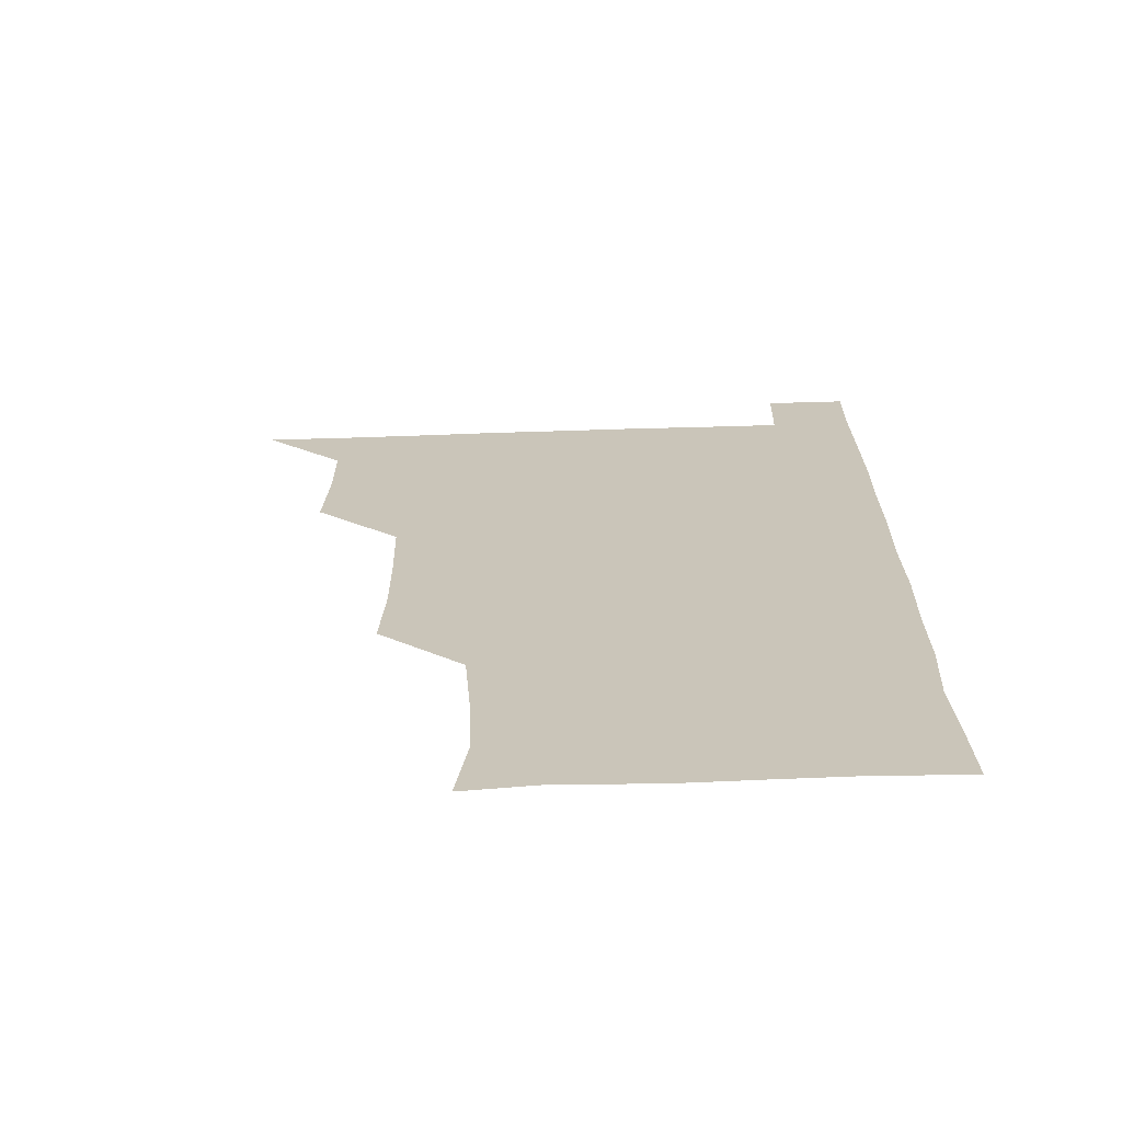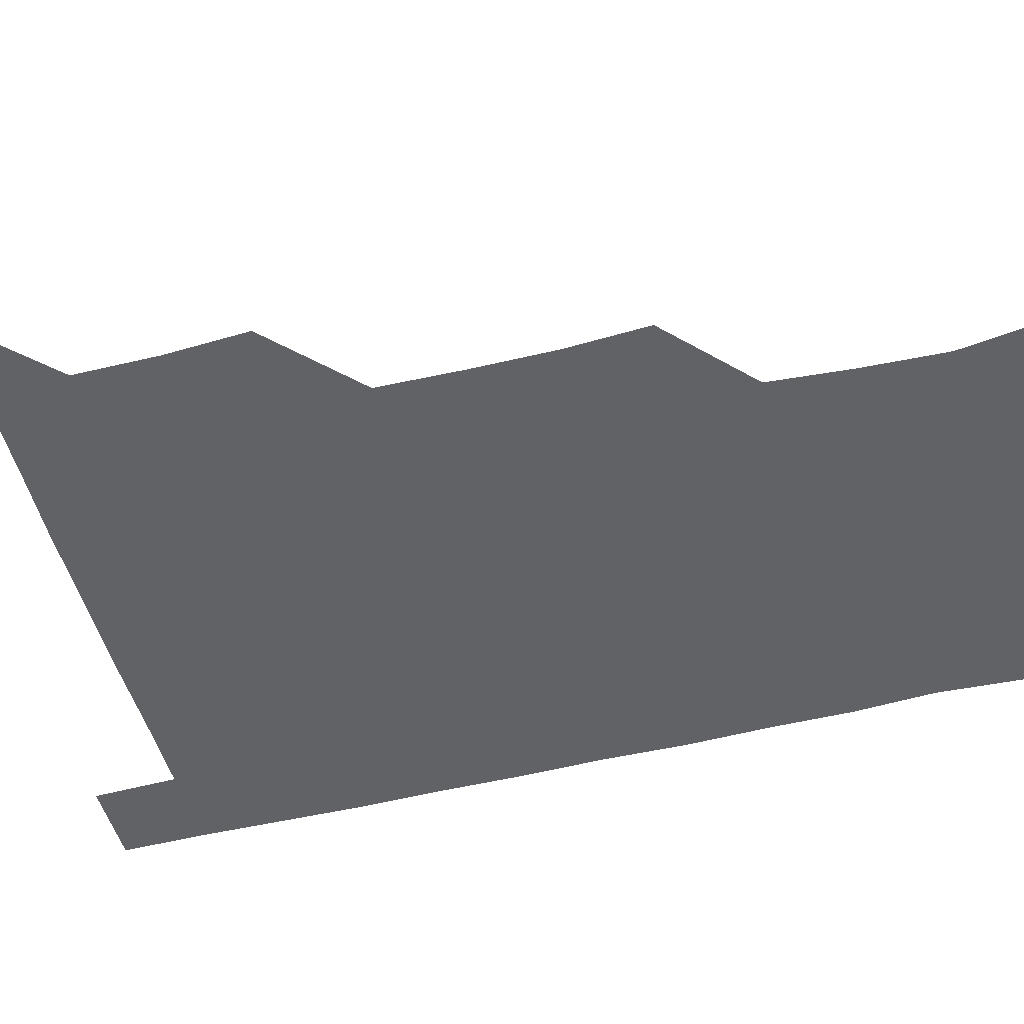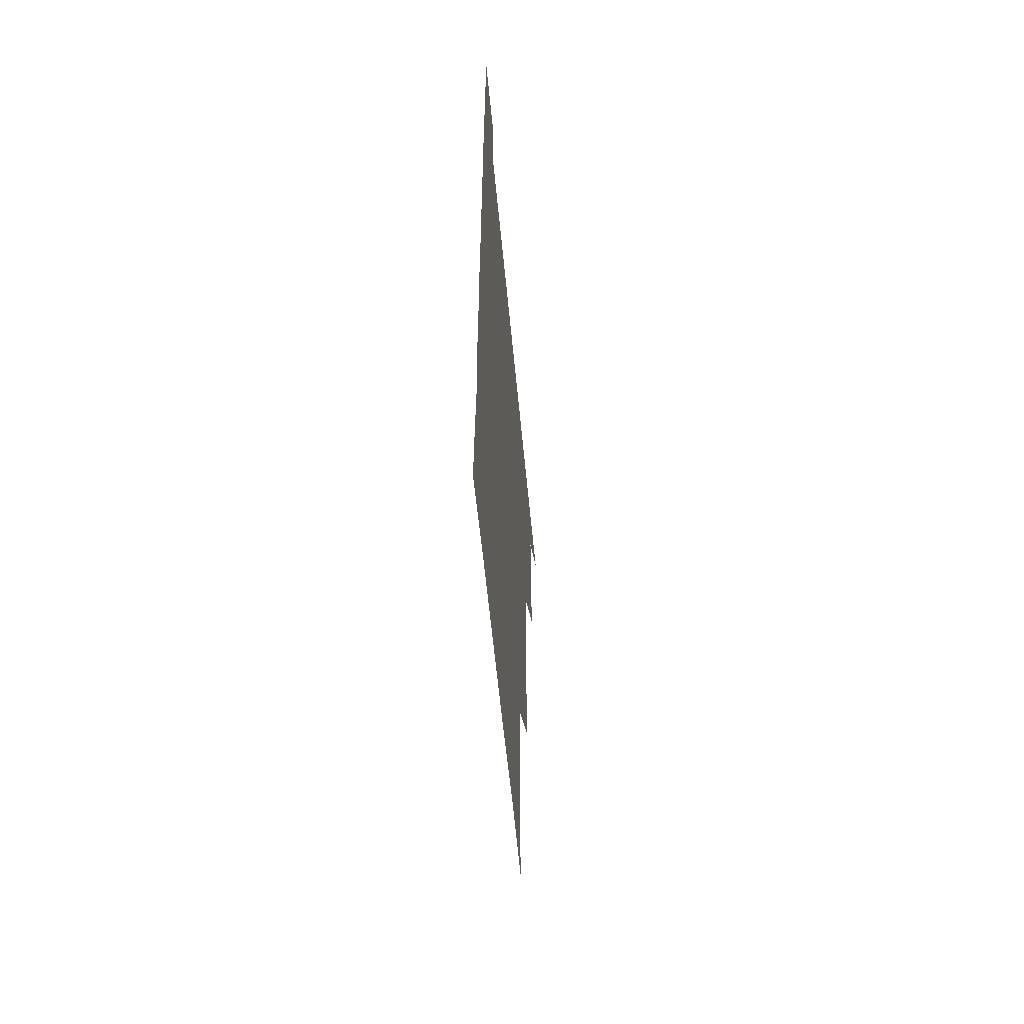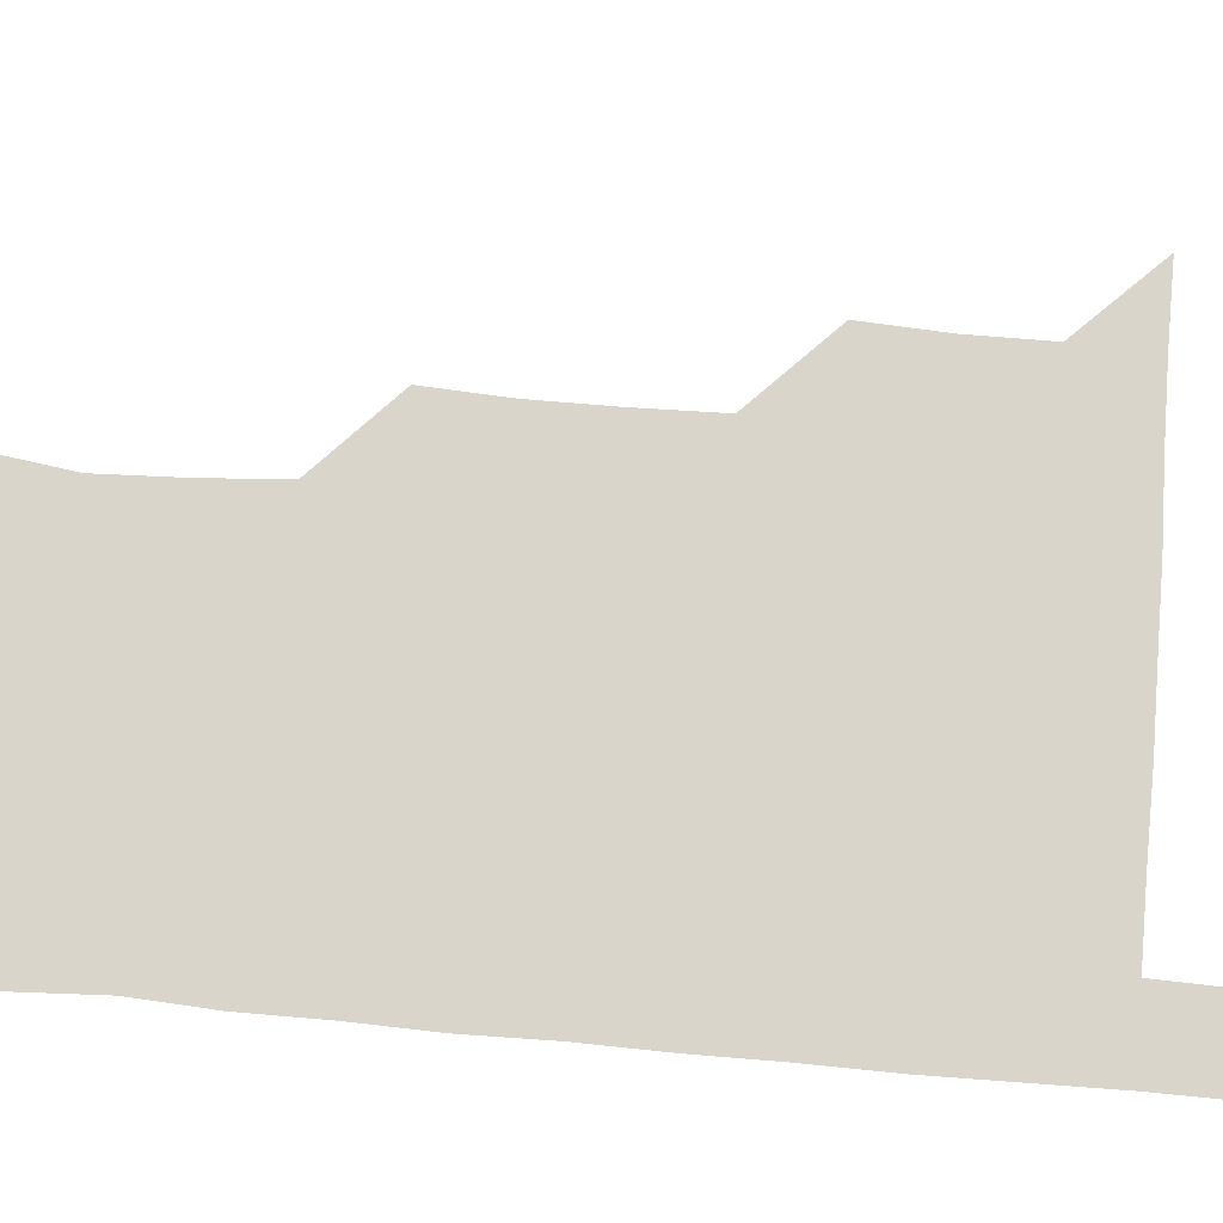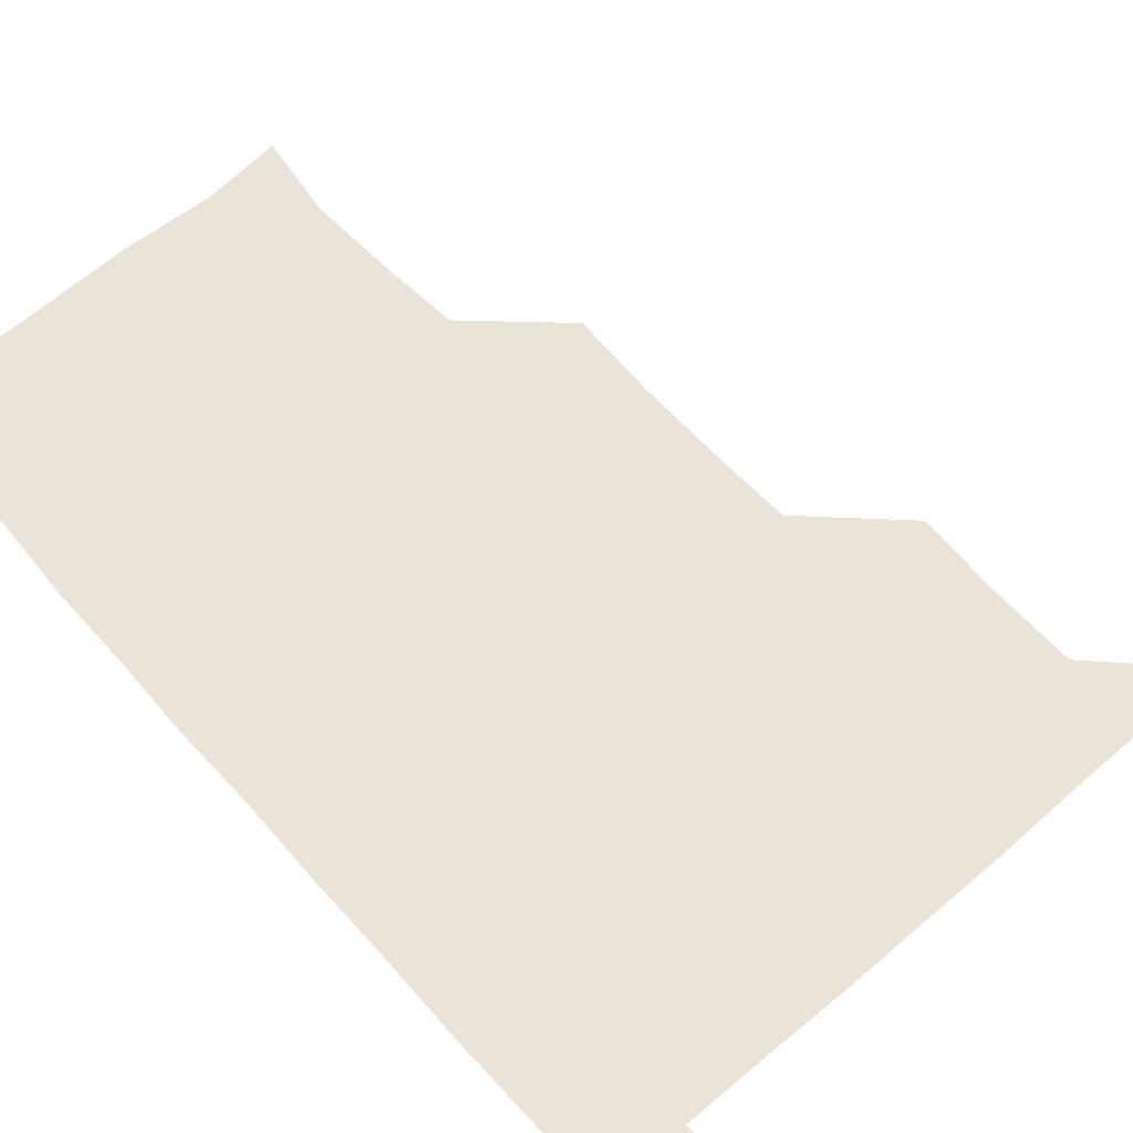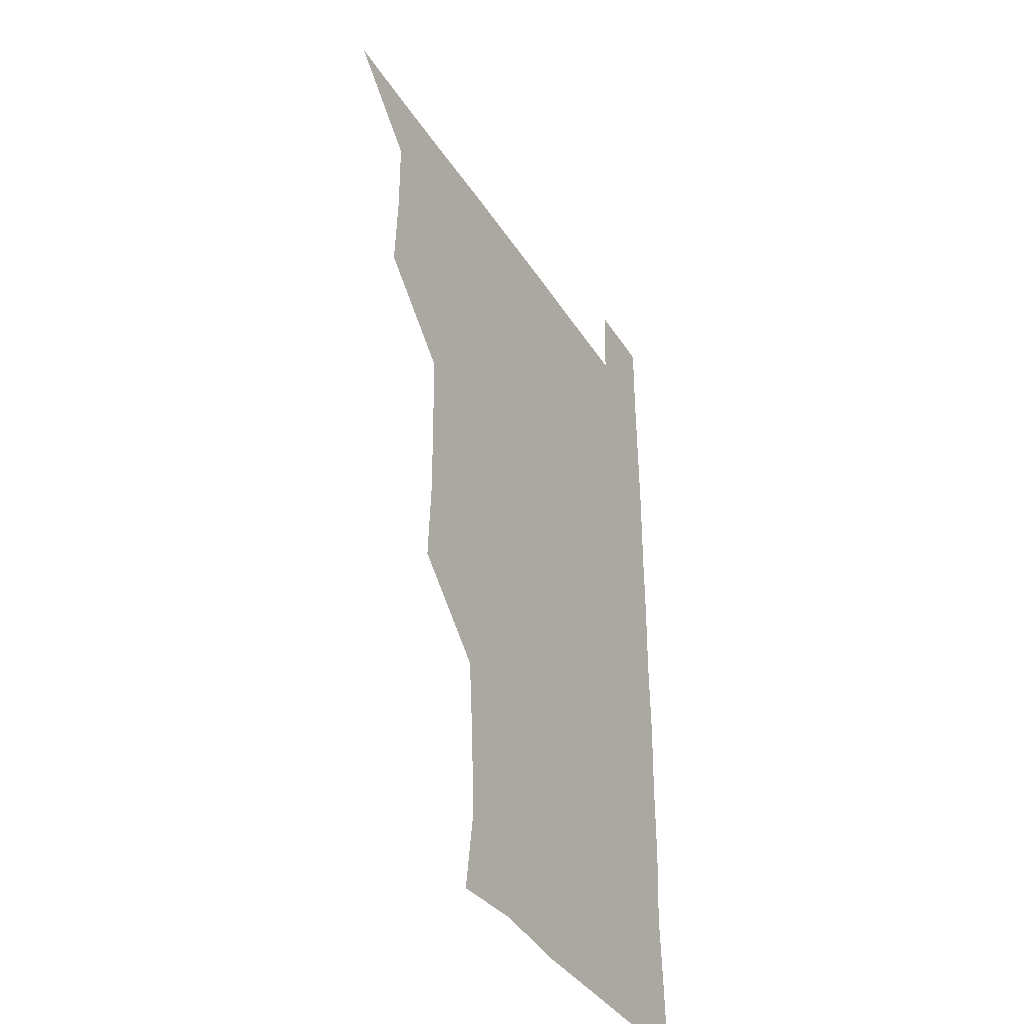
<metadata>
{"format":"obj","ext":"obj","renderer":"f3d","projection":"perspective","resolution":1024,"background":"white","views":[{"elev":-69.0,"azim":1.8,"up":"+Y"},{"elev":-50.7,"azim":-74.9,"up":"+Z"},{"elev":-59.1,"azim":95.4,"up":"+Y"},{"elev":74.5,"azim":95.1,"up":"+Z"},{"elev":61.1,"azim":138.8,"up":"+Z"},{"elev":-39.1,"azim":-60.8,"up":"+Y"}]}
</metadata>
<code>
v 480.7 540.9 0
v 509.5 449.3 0
v 511 480.1 0
v 510.8 510.7 0
v 511.5 540.5 0
v 540.1 327.3 0
v 541.6 357.9 0
v 541.4 388.3 0
v 540.5 419.5 0
v 541.3 451 0
v 542.2 481.5 0
v 541.6 511 0
v 541.2 540.6 0
v 570.4 208.4 0
v 574.5 238.4 0
v 573.1 269.1 0
v 570.8 298.9 0
v 572.6 332.4 0
v 572.3 362.2 0
v 572 391.9 0
v 572 421.9 0
v 571.9 451.8 0
v 572 481.5 0
v 572 510.6 0
v 570.8 541.3 0
v 598.9 211.3 0
v 602.1 242.3 0
v 601.6 271.9 0
v 601.6 302.5 0
v 602.1 333.8 0
v 601.5 362.3 0
v 601.9 393.2 0
v 601.6 422.1 0
v 601.4 451.7 0
v 601.5 481.4 0
v 601.4 510.8 0
v 600.7 541.2 0
v 630.3 209.6 0
v 631.1 243.1 0
v 631.1 272.9 0
v 631.1 303.1 0
v 631 332.9 0
v 631 362.3 0
v 630.9 392.2 0
v 630.9 422.6 0
v 631 451.9 0
v 631.1 481.3 0
v 631.2 510.6 0
v 630.5 541.3 0
v 662.3 210.5 0
v 660.6 242.8 0
v 660.3 272.9 0
v 660.2 303.1 0
v 660 333.3 0
v 660.1 363 0
v 660.3 392.3 0
v 660.3 422.1 0
v 660.5 451.7 0
v 660.5 481.8 0
v 660.7 511.1 0
v 660.9 540.7 0
v 693.5 211.1 0
v 689.8 242.8 0
v 689.2 272.6 0
v 688.9 303.2 0
v 688.7 332.9 0
v 689.4 362.2 0
v 689.3 392.1 0
v 689.4 422 0
v 689.7 451.7 0
v 689.5 481.8 0
v 689.9 511.2 0
v 690.4 540.5 0
v 691.2 571.1 0
v 722.2 209.4 0
v 721.2 237.1 0
v 719.6 267.3 0
v 721.2 296.9 0
v 721.1 327.3 0
v 721.8 357.3 0
v 721.2 387.9 0
v 721.6 418.3 0
v 721.4 448.9 0
v 721.7 479.4 0
v 721.3 510.1 0
v 720.8 540.8 0
v 721 570.8 0
f 4 5 1
f 9 10 2
f 2 10 3
f 10 11 3
f 3 11 4
f 11 12 4
f 4 12 5
f 12 13 5
f 17 18 6
f 6 18 7
f 18 19 7
f 7 19 8
f 19 20 8
f 8 20 9
f 20 21 9
f 9 21 10
f 21 22 10
f 10 22 11
f 22 23 11
f 11 23 12
f 23 24 12
f 12 24 13
f 24 25 13
f 14 26 15
f 26 27 15
f 15 27 16
f 27 28 16
f 16 28 17
f 28 29 17
f 17 29 18
f 29 30 18
f 18 30 19
f 30 31 19
f 19 31 20
f 31 32 20
f 20 32 21
f 32 33 21
f 21 33 22
f 33 34 22
f 22 34 23
f 34 35 23
f 23 35 24
f 35 36 24
f 24 36 25
f 36 37 25
f 26 38 27
f 38 39 27
f 27 39 28
f 39 40 28
f 28 40 29
f 40 41 29
f 29 41 30
f 41 42 30
f 30 42 31
f 42 43 31
f 31 43 32
f 43 44 32
f 32 44 33
f 44 45 33
f 33 45 34
f 45 46 34
f 34 46 35
f 46 47 35
f 35 47 36
f 47 48 36
f 36 48 37
f 48 49 37
f 38 50 39
f 50 51 39
f 39 51 40
f 51 52 40
f 40 52 41
f 52 53 41
f 41 53 42
f 53 54 42
f 42 54 43
f 54 55 43
f 43 55 44
f 55 56 44
f 44 56 45
f 56 57 45
f 45 57 46
f 57 58 46
f 46 58 47
f 58 59 47
f 47 59 48
f 59 60 48
f 48 60 49
f 60 61 49
f 50 62 51
f 62 63 51
f 51 63 52
f 63 64 52
f 52 64 53
f 64 65 53
f 53 65 54
f 65 66 54
f 54 66 55
f 66 67 55
f 55 67 56
f 67 68 56
f 56 68 57
f 68 69 57
f 57 69 58
f 69 70 58
f 58 70 59
f 70 71 59
f 59 71 60
f 71 72 60
f 60 72 61
f 72 73 61
f 62 75 63
f 75 76 63
f 63 76 64
f 76 77 64
f 64 77 65
f 77 78 65
f 65 78 66
f 78 79 66
f 66 79 67
f 79 80 67
f 67 80 68
f 80 81 68
f 68 81 69
f 81 82 69
f 69 82 70
f 82 83 70
f 70 83 71
f 83 84 71
f 71 84 72
f 84 85 72
f 72 85 73
f 85 86 73
f 73 86 74
f 86 87 74

</code>
